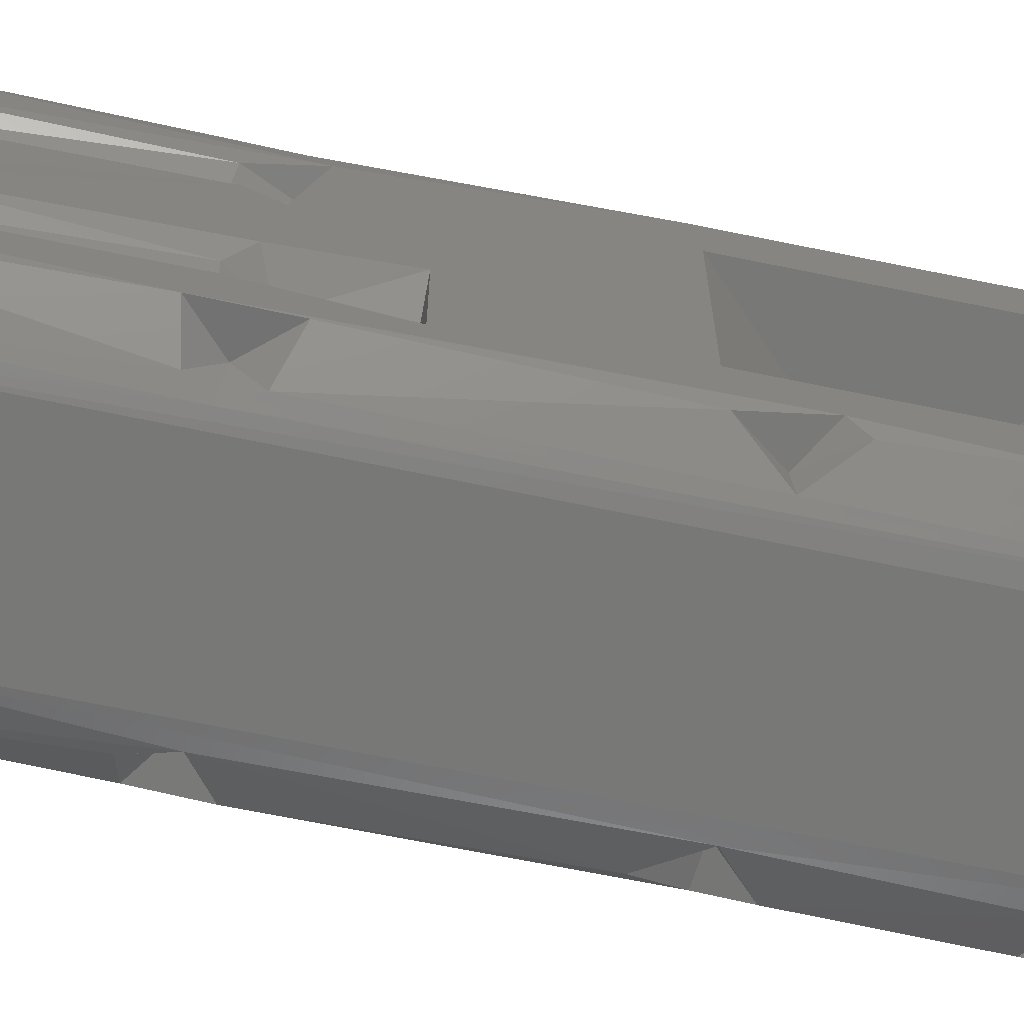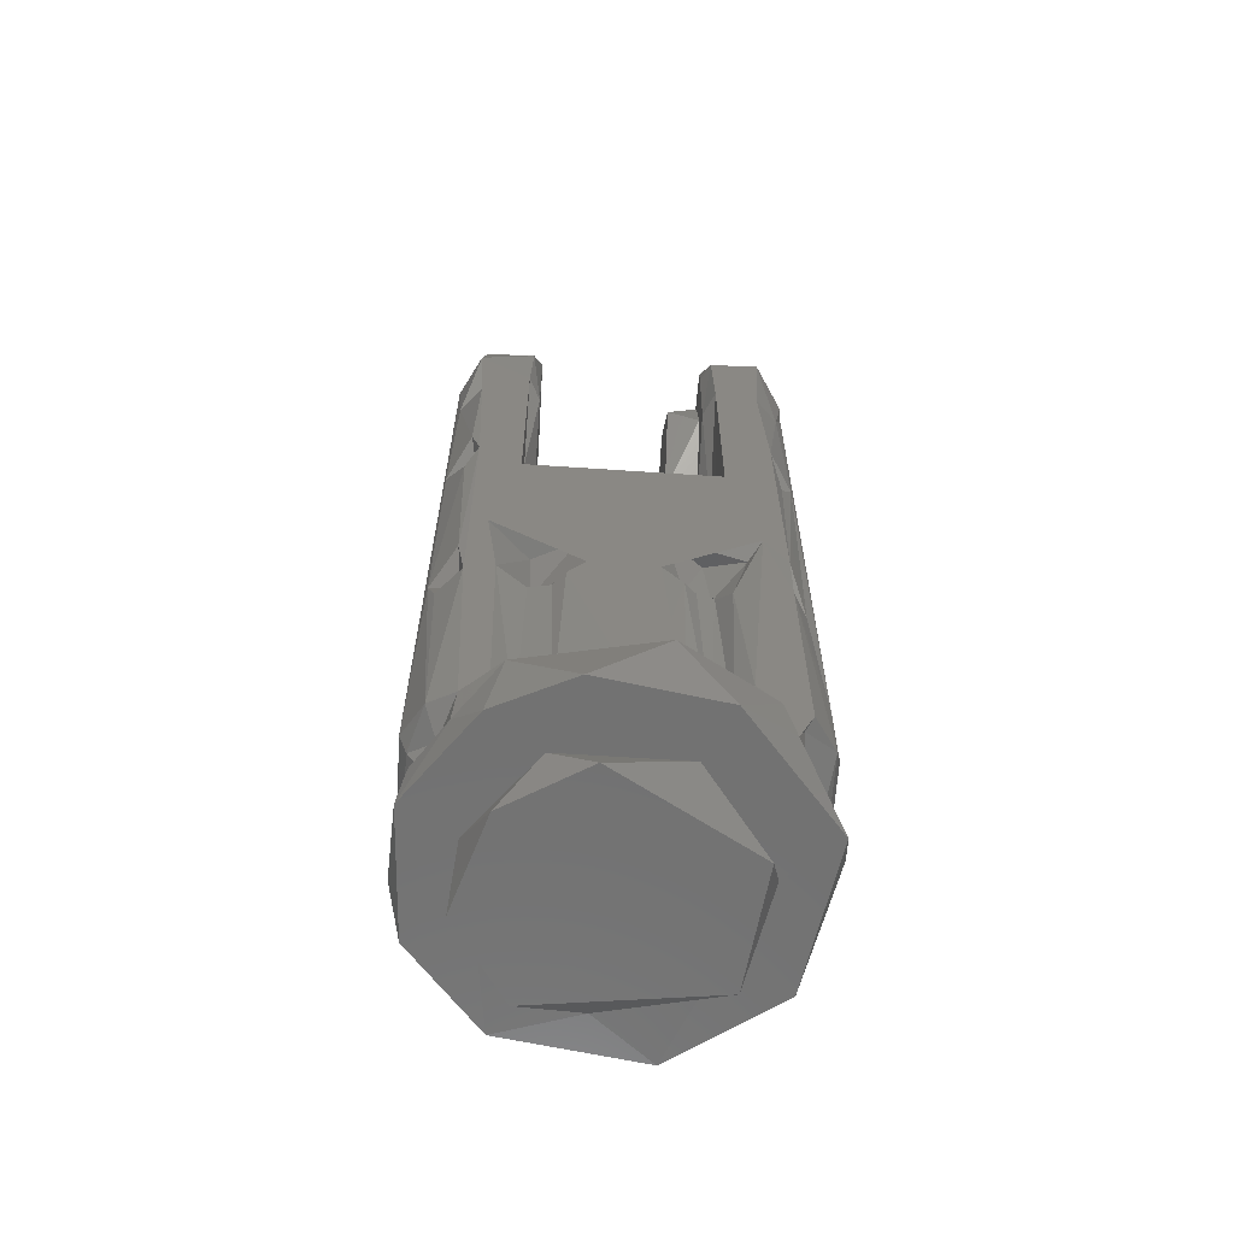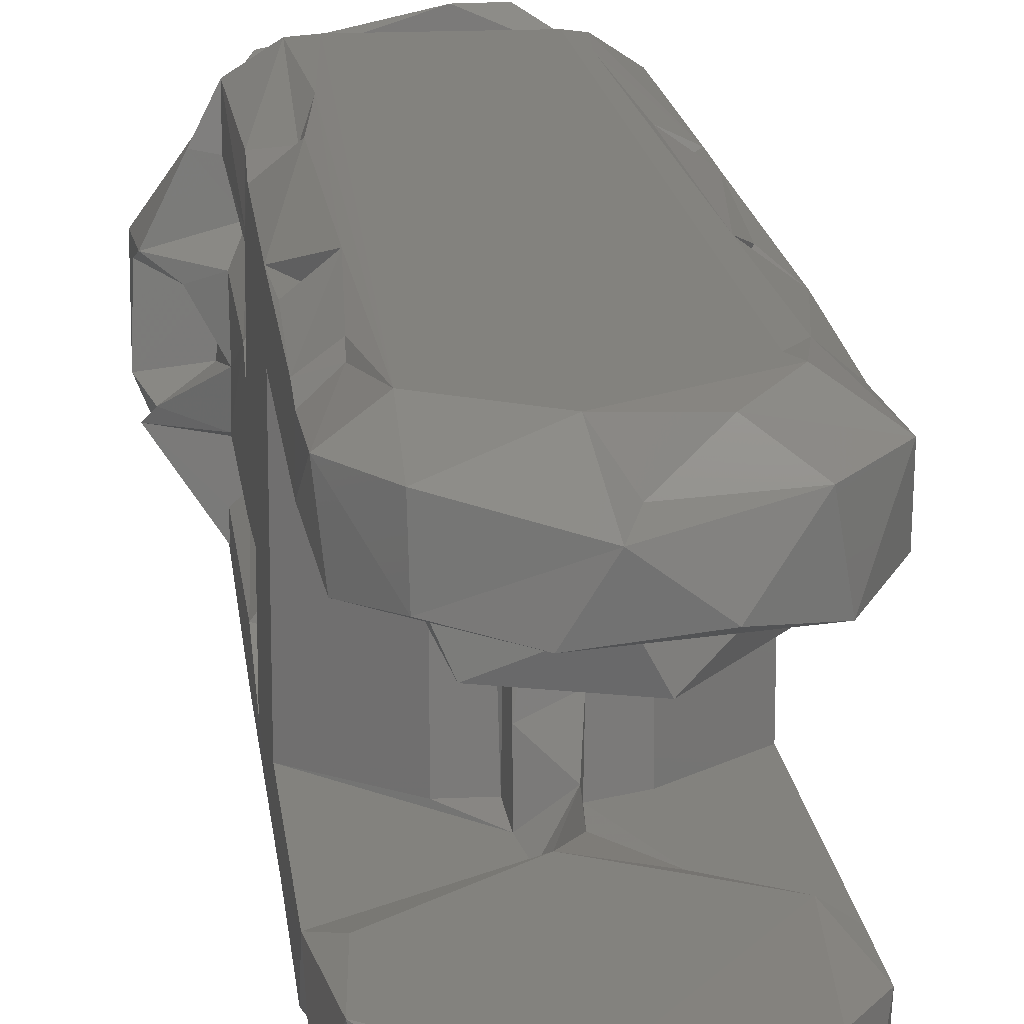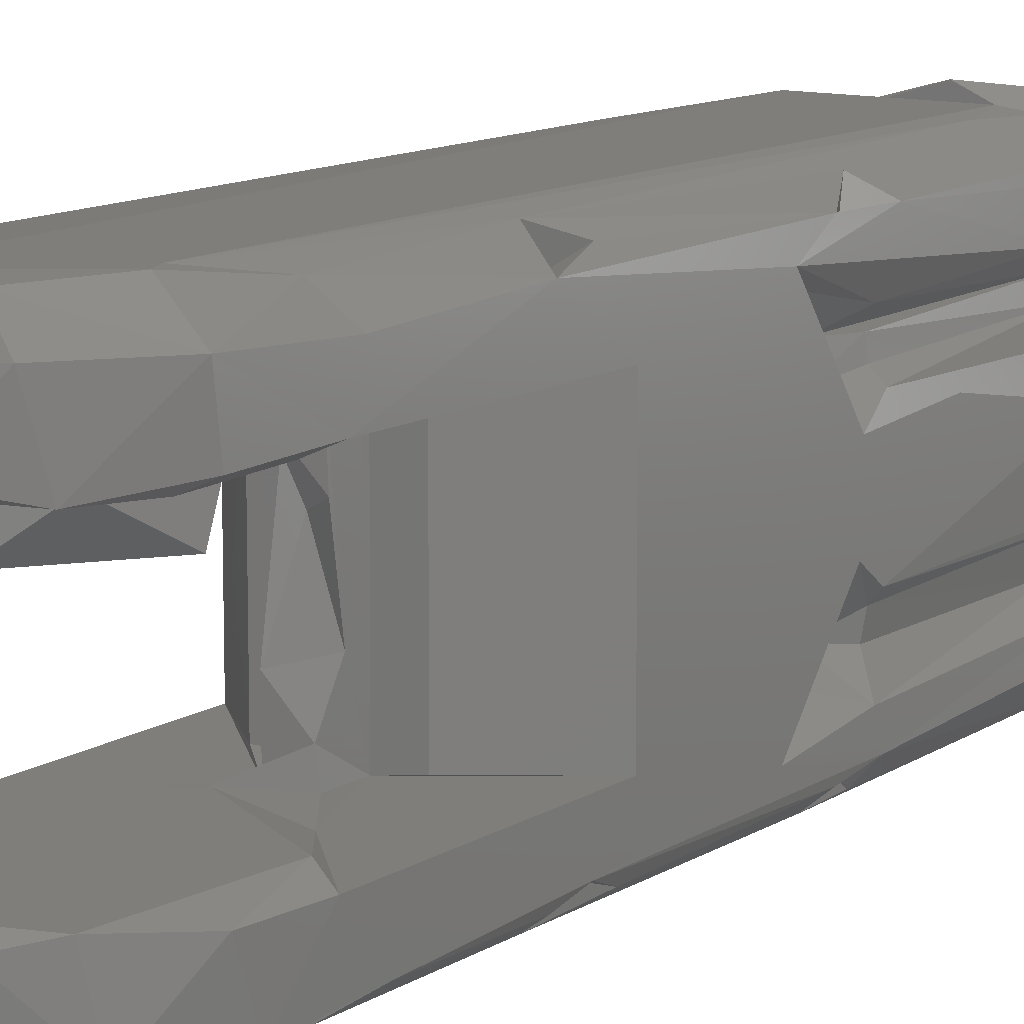
<metadata>
{"format":"stl","ext":"stl","renderer":"f3d","projection":"perspective","resolution":1024,"background":"white","views":[{"elev":-70.7,"azim":78.5,"up":"+Z"},{"elev":-63.3,"azim":-93.9,"up":"+Y"},{"elev":16.8,"azim":173.7,"up":"+Z"},{"elev":11.6,"azim":-145.7,"up":"+Z"}]}
</metadata>
<code>
# stl→obj: 252 verts, 500 faces
v -0.01786 -0.323 0.04564
v -0.04848 -0.323 -0.007302
v -0.03003 -0.323 -0.03766
v 0.02949 -0.323 0.03988
v 0.03847 -0.323 -0.02918
v 0.04872 -0.3108 -0.004694
v 0.007304 -0.323 -0.04936
v -0.03121 -0.001704 0.02
v -0.008902 -0.03268 0.01998
v -0.03074 -0.007579 0.03315
v 0.0274 -0.01484 0.02
v -0.007569 0.03035 0.02
v 0.02483 0.01906 0.01993
v 0.03107 0.0119 0.03352
v 0.02853 -0.02285 0.03183
v -0.04316 -0.31 0.02235
v -0.01049 -0.03033 0.0333
v -0.02443 0.02108 0.03334
v -0.0003193 0.0315 0.03343
v -0.003326 -0.31 0.04946
v 0.03869 -0.31 0.03008
v 0.02774 -0.31 -0.04029
v -0.01176 -0.31 -0.04711
v -0.04312 -0.31 -0.02294
v 0.004957 -0.04785 -0.03797
v 0.002187 -0.04369 -0.03349
v -0.005187 -0.06497 -0.02931
v 0.007027 -0.07468 0.03787
v 0.001982 -0.07278 0.01135
v 0.004587 -0.06461 0.02957
v -0.007046 -0.06742 0.01571
v -0.006945 -0.07202 -0.01346
v 0.006982 -0.06504 -0.01729
v -0.05599 -0.31 -0.04171
v 0.03871 -0.31 0.05872
v 0.06802 -0.31 0.01807
v -0.01971 -0.31 0.06857
v 0.02673 -0.31 -0.0639
v 0.05983 -0.31 -0.0361
v -0.06961 -0.3098 -0.01315
v -0.06262 -0.31 0.03225
v -0.02237 -0.31 -0.06662
v -0.007 -0.06631 0.03799
v -0.0006215 -0.04454 0.03323
v 0.006924 -0.06506 -0.038
v -0.006345 -0.06517 -0.03836
v -0.008622 0.03657 -0.06692
v -0.0004929 0.04117 -0.0551
v 0.01998 0.02948 -0.06799
v 0.02487 -0.2885 -0.06308
v -0.02605 -0.2861 -0.06506
v 0.03257 -0.2829 -0.06668
v 0.04744 -0.0238 -0.03827
v 0.04018 -0.0105 -0.0335
v 0.007554 -0.07896 -0.03627
v 0.02051 -0.07901 -0.0362
v 0.02051 -0.079 0.03799
v 0.00967 -0.079 0.03615
v 0.04609 -0.2858 -0.05804
v 0.03144 -0.1942 -0.06702
v 0.0354 -0.1852 -0.06521
v 0.03598 -0.1929 -0.0551
v 0.03608 -0.2007 -0.06476
v -0.02743 -0.2783 -0.068
v 0.02709 -0.2775 -0.068
v 0.03509 -0.09093 -0.06541
v 0.03437 -0.02596 -0.06583
v 0.04567 -0.07875 -0.05823
v -0.0373 -0.01827 0.03351
v 0.01345 0.05062 0.03502
v 0.04489 0.0192 0.03468
v -0.03398 0.03827 0.03437
v -0.03968 0.01662 0.0335
v -0.007717 -0.07891 0.03799
v -0.007489 -0.07876 -0.03801
v -0.009533 -0.05106 0.03785
v -0.0205 -0.079 -0.03596
v -0.02051 -0.07901 0.03799
v -0.03441 0.03668 -0.03385
v -0.03943 -0.01853 -0.03349
v 0.007909 0.04994 -0.03357
v -0.04695 0.01284 -0.0372
v 0.04335 0.02456 -0.03353
v -0.02156 0.04708 -0.03703
v 0.02867 0.04268 -0.03754
v 0.01207 0.05098 -0.05504
v -0.04637 -0.07937 -0.0579
v -0.03473 -0.02342 -0.06558
v -0.03254 -0.09021 -0.06675
v -0.03588 -0.09069 -0.05505
v -0.04453 -0.1045 -0.05921
v -0.02648 0.01653 -0.068
v -0.03877 0.03383 -0.05722
v 0.04501 -0.02235 -0.05567
v 0.03254 0.00759 -0.06682
v -0.04744 0.005352 -0.05875
v 0.0264 0.004131 -0.068
v -0.03389 -0.1878 -0.06628
v -0.04317 -0.2851 -0.05999
v -0.03814 -0.2001 -0.06325
v -0.03201 -0.289 -0.05581
v -0.02464 -0.2969 -0.05781
v 0.02998 -0.2981 -0.05479
v 0.04749 -0.106 -0.03796
v 0.005344 -0.04873 0.038
v 0.04741 -0.0218 0.03811
v 0.0475 -0.284 0.04022
v 0.04199 -0.2839 0.02551
v 0.04288 -0.2805 0.0358
v 0.04438 -0.1981 -0.02253
v 0.04256 -0.2839 -0.02524
v 0.04117 -0.1976 -0.03207
v 0.0475 -0.284 -0.04124
v 0.04265 -0.2818 -0.03613
v 0.04729 -0.2034 -0.05631
v 0.04711 -0.1804 -0.05648
v 0.0459 -0.1048 -0.05819
v 0.03587 -0.09198 -0.05591
v 0.04723 -0.03546 -0.05716
v -0.01428 0.05197 0.03857
v -0.0413 -0.284 -0.03314
v -0.04165 -0.1982 -0.03229
v -0.0474 -0.1944 -0.04324
v -0.04524 -0.2793 -0.02173
v -0.0475 -0.1968 -0.01945
v -0.04312 -0.1983 -0.02417
v -0.04155 -0.198 0.03109
v -0.04213 -0.2828 0.03377
v -0.03487 -0.1866 0.03098
v -0.044 -0.1978 0.03715
v -0.04683 -0.1981 0.02047
v -0.04261 -0.2841 0.02648
v -0.04273 -0.1977 0.02489
v -0.04982 -0.284 0.04772
v -0.0489 -0.284 0.005272
v -0.04747 -0.2692 0.04029
v 0.06835 -0.299 -0.01291
v 0.04756 -0.299 -0.05049
v 0.01169 -0.299 -0.06873
v -0.04586 -0.2988 -0.05161
v -0.02826 -0.299 -0.0637
v -0.05902 -0.284 -0.03641
v -0.04723 -0.299 0.05176
v -0.004836 -0.299 0.0704
v 0.04584 -0.2966 0.05266
v 0.0675 -0.2991 0.01383
v -0.04746 0.01389 0.03727
v -0.04749 -0.106 -0.03801
v -0.0213 -0.04367 -0.038
v -0.01338 0.05095 -0.05526
v 0.03699 0.03602 -0.0576
v 0.04751 0.007757 -0.0571
v -0.03643 -0.02331 -0.05507
v -0.04747 -0.0299 -0.05682
v -0.0475 -0.09188 -0.05444
v -0.03587 -0.1901 -0.05498
v -0.04694 -0.18 -0.0568
v -0.04753 -0.1981 -0.05401
v 0.04749 -0.106 0.03817
v 0.04654 -0.186 0.05502
v 0.03588 -0.1934 0.06121
v 0.04607 -0.2043 0.05804
v 0.05521 -0.284 0.04183
v 0.06643 -0.284 0.01888
v 0.05708 -0.2741 0.01343
v 0.04655 -0.1987 0.03937
v 0.04112 -0.2003 0.03013
v 0.03985 -0.1859 0.04278
v 0.0475 -0.1806 0.04718
v 0.03439 -0.1874 0.02638
v 0.03506 -0.16 0.03337
v 0.04566 -0.1572 0.01194
v 0.0475 -0.188 0.0126
v 0.0475 -0.1973 0.0197
v 0.0475 -0.2652 0.01838
v 0.04726 -0.264 -0.003089
v 0.04802 -0.299 0.007487
v 0.0634 -0.2798 -0.01588
v 0.04916 -0.2991 -0.01078
v 0.06684 -0.284 -0.02074
v 0.0475 -0.2676 -0.01904
v 0.03629 -0.1865 -0.02229
v 0.03655 -0.1854 -0.03925
v 0.04746 -0.1917 -0.0157
v 0.0475 -0.1598 -0.01233
v 0.03304 -0.1602 -0.03187
v 0.0475 -0.1599 -0.04774
v 0.0473 -0.1978 -0.0404
v 0.04751 -0.284 -0.05017
v 0.0475 -0.08414 -0.05331
v 0.0389 -0.0223 0.06122
v 0.04748 -0.02995 0.05686
v 0.04749 -0.01647 0.055
v 0.003608 0.05376 0.0522
v -0.0475 -0.284 -0.04085
v -0.03461 -0.1615 -0.0323
v -0.03308 -0.1883 -0.03111
v -0.04232 -0.16 -0.0155
v -0.0475 -0.1582 -0.04772
v -0.0475 -0.1873 -0.01258
v -0.0475 -0.2812 -0.01857
v -0.0475 -0.2811 0.01885
v -0.03488 -0.16 0.0288
v -0.03689 -0.1839 0.0214
v -0.0455 -0.16 0.0146
v -0.04073 -0.1654 0.04406
v -0.0475 -0.1881 0.0127
v -0.0475 -0.1614 0.04906
v -0.04774 -0.2848 -0.05028
v -0.06926 -0.284 0.01386
v 0.04278 -0.299 0.05531
v 0.02253 -0.2964 0.05802
v -0.0384 -0.2976 0.05471
v -0.04192 -0.2862 0.05497
v -0.0475 -0.07971 0.05686
v -0.04117 -0.101 0.06042
v -0.03546 -0.09253 0.05502
v -0.04744 -0.01891 0.03805
v -0.04749 -0.106 0.03799
v -0.04747 -0.01532 -0.03808
v 0.04742 -0.1088 0.05702
v 0.0474 -0.2855 0.05715
v -0.02973 0.04235 0.0573
v -0.0009241 0.04146 0.05518
v 0.03379 0.0385 0.03751
v -0.04731 0.01636 0.05685
v 0.007694 0.03604 0.068
v -0.0474 -0.2015 0.05713
v -0.04684 -0.2853 0.05755
v -0.04698 -0.1769 0.05754
v -0.03888 -0.1921 0.05524
v 0.03358 -0.2838 0.06635
v 0.03543 -0.1815 0.06519
v 0.0465 -0.0792 0.05775
v 0.03655 -0.09271 0.05502
v 0.03824 -0.0313 0.06332
v 0.0473 0.01614 0.05715
v 0.03426 0.03748 0.05755
v -0.03444 -0.285 0.06583
v -0.03721 -0.02085 0.06369
v -0.04737 -0.02387 0.05455
v -0.03637 -0.1979 0.0629
v 0.03498 -0.08495 0.06548
v -0.01601 0.0345 0.06685
v -0.03483 -0.08677 0.06557
v 0.03097 -0.2163 0.06716
v 0.02556 -0.2784 0.068
v 0.03395 0.01205 0.06593
v -0.03098 0.0107 0.06798
v -0.03185 -0.2583 0.06684
v -0.02722 -0.2778 0.068
v -0.02806 0.004308 0.068
f 1 2 3
f 4 5 6
f 4 7 5
f 4 1 3
f 4 3 7
f 8 9 10
f 11 9 8
f 12 11 8
f 13 14 11
f 13 11 12
f 11 15 9
f 16 2 1
f 15 17 9
f 17 10 9
f 18 19 12
f 19 14 13
f 18 12 8
f 19 13 12
f 10 18 8
f 20 16 1
f 20 1 4
f 21 20 4
f 21 4 6
f 22 6 5
f 22 5 7
f 23 22 7
f 23 7 3
f 24 23 3
f 24 3 2
f 16 24 2
f 14 15 11
f 25 26 27
f 28 29 30
f 29 31 30
f 32 29 33
f 33 27 32
f 29 28 33
f 24 34 23
f 35 21 36
f 35 20 21
f 37 20 35
f 22 38 39
f 40 34 24
f 40 24 16
f 6 22 39
f 41 40 16
f 6 39 36
f 23 38 22
f 23 42 38
f 21 6 36
f 37 16 20
f 41 16 37
f 34 42 23
f 31 43 30
f 30 43 44
f 45 27 33
f 29 32 31
f 46 27 26
f 47 48 49
f 50 51 52
f 26 53 54
f 55 56 45
f 27 45 25
f 56 55 57
f 57 55 58
f 28 45 33
f 28 57 58
f 28 58 55
f 59 50 52
f 60 61 62
f 62 63 60
f 52 64 65
f 65 60 52
f 66 60 67
f 66 67 68
f 69 10 17
f 69 17 44
f 14 70 71
f 19 70 14
f 14 71 15
f 19 72 70
f 18 72 19
f 73 72 18
f 73 18 10
f 44 17 15
f 69 73 10
f 74 32 75
f 76 44 43
f 75 77 74
f 74 77 78
f 27 46 75
f 32 27 75
f 43 31 32
f 79 80 81
f 79 82 80
f 83 26 54
f 80 83 81
f 80 26 83
f 81 84 79
f 83 85 81
f 49 48 86
f 87 88 89
f 90 87 89
f 90 89 91
f 47 92 93
f 94 67 95
f 93 92 96
f 49 97 47
f 47 97 92
f 89 88 92
f 92 88 96
f 97 65 64
f 49 95 97
f 92 97 64
f 98 64 99
f 64 52 51
f 100 98 99
f 51 101 99
f 101 51 102
f 50 102 51
f 102 50 103
f 45 56 104
f 45 28 55
f 28 30 105
f 30 44 105
f 105 44 15
f 106 105 15
f 107 108 109
f 110 111 112
f 111 113 114
f 112 111 114
f 59 52 63
f 115 59 63
f 62 115 63
f 116 61 117
f 118 117 66
f 118 66 68
f 119 67 94
f 95 67 60
f 61 60 66
f 65 97 95
f 52 60 63
f 60 65 95
f 70 72 120
f 121 122 123
f 124 125 126
f 127 128 129
f 129 128 130
f 131 132 133
f 133 132 127
f 132 134 128
f 135 134 132
f 127 132 128
f 134 136 128
f 130 128 136
f 122 121 126
f 126 135 124
f 121 135 126
f 137 36 39
f 138 39 38
f 139 138 38
f 139 38 42
f 140 141 42
f 140 42 34
f 142 140 34
f 143 41 37
f 35 144 37
f 145 35 36
f 137 146 36
f 147 73 69
f 76 69 44
f 32 74 43
f 75 148 77
f 149 46 26
f 80 149 26
f 86 48 150
f 86 151 49
f 49 152 95
f 49 152 151
f 150 48 47
f 93 150 47
f 153 96 88
f 154 88 87
f 153 88 154
f 90 91 155
f 156 157 98
f 156 98 100
f 156 100 158
f 91 89 98
f 89 92 64
f 89 64 98
f 64 51 99
f 59 103 50
f 102 103 140
f 26 25 53
f 54 53 83
f 53 25 45
f 104 53 45
f 104 56 57
f 104 57 159
f 57 28 105
f 106 57 105
f 159 57 106
f 71 106 15
f 160 161 162
f 36 163 145
f 164 36 146
f 165 164 146
f 163 36 164
f 108 107 163
f 108 163 164
f 166 167 168
f 169 166 168
f 170 168 167
f 169 168 171
f 171 170 172
f 168 170 171
f 170 173 172
f 167 173 170
f 167 174 173
f 167 109 108
f 166 109 167
f 166 107 109
f 174 167 108
f 175 164 165
f 108 175 174
f 175 165 176
f 165 177 176
f 178 176 179
f 137 178 179
f 178 180 181
f 110 112 182
f 112 183 182
f 184 110 182
f 185 186 187
f 187 186 183
f 187 183 188
f 186 182 183
f 186 185 182
f 184 182 185
f 188 183 112
f 181 111 110
f 180 111 181
f 110 184 181
f 188 112 114
f 113 111 180
f 188 114 113
f 180 39 189
f 113 180 189
f 178 137 39
f 180 178 39
f 189 39 138
f 115 138 59
f 115 189 138
f 61 116 62
f 66 117 61
f 116 117 190
f 68 119 190
f 67 119 68
f 95 152 94
f 191 192 193
f 147 72 73
f 120 194 70
f 121 123 195
f 196 197 198
f 199 123 196
f 199 196 198
f 123 197 196
f 197 200 198
f 123 122 197
f 122 126 197
f 125 200 126
f 126 200 197
f 201 125 135
f 125 124 135
f 132 131 135
f 131 202 135
f 203 204 129
f 203 205 204
f 206 205 203
f 204 205 207
f 203 129 206
f 208 205 206
f 131 204 207
f 133 127 204
f 130 208 206
f 127 129 204
f 130 206 129
f 131 133 204
f 142 135 121
f 142 121 195
f 142 195 209
f 142 210 135
f 210 134 135
f 142 40 210
f 210 41 134
f 40 41 210
f 141 139 42
f 40 142 34
f 143 37 144
f 211 35 145
f 145 212 143
f 143 213 214
f 144 211 143
f 35 211 144
f 215 216 217
f 76 218 69
f 69 218 147
f 78 219 218
f 43 74 76
f 74 78 76
f 76 78 218
f 148 219 78
f 77 148 78
f 75 149 148
f 46 149 75
f 220 149 80
f 82 220 80
f 79 93 82
f 81 150 84
f 83 151 85
f 87 155 154
f 91 157 155
f 157 158 155
f 98 157 91
f 99 209 158
f 100 99 158
f 138 139 141
f 138 141 140
f 212 213 143
f 160 169 221
f 162 169 160
f 222 169 162
f 169 107 166
f 171 172 169
f 173 169 172
f 173 185 169
f 108 164 175
f 165 146 177
f 137 179 177
f 137 177 146
f 59 138 103
f 190 115 116
f 116 115 62
f 117 118 190
f 118 68 190
f 223 224 194
f 223 194 120
f 71 70 225
f 226 72 147
f 194 224 227
f 199 198 200
f 200 125 207
f 202 201 135
f 207 202 131
f 205 208 207
f 130 136 208
f 134 143 136
f 41 143 134
f 140 142 209
f 140 209 101
f 143 211 145
f 228 143 229
f 143 214 229
f 148 149 220
f 93 79 84
f 81 86 150
f 86 85 151
f 86 81 85
f 83 152 151
f 96 82 93
f 93 84 150
f 153 154 96
f 155 87 90
f 157 156 158
f 101 209 99
f 102 140 101
f 103 138 140
f 230 228 231
f 212 214 213
f 232 212 222
f 145 222 212
f 233 160 221
f 221 234 235
f 191 236 192
f 104 187 190
f 159 169 185
f 159 185 187
f 159 187 104
f 53 104 190
f 176 177 179
f 188 189 115
f 163 222 145
f 187 188 115
f 221 169 159
f 221 159 106
f 53 94 152
f 181 176 178
f 83 53 152
f 187 115 190
f 174 176 181
f 174 175 176
f 173 181 184
f 173 174 181
f 237 106 71
f 237 193 106
f 53 119 94
f 119 53 190
f 106 192 221
f 192 106 193
f 163 107 222
f 188 113 189
f 169 222 107
f 185 173 184
f 237 191 193
f 72 223 120
f 194 225 70
f 194 238 225
f 237 71 225
f 72 226 223
f 238 237 225
f 229 214 239
f 240 226 241
f 240 241 215
f 215 230 216
f 220 82 96
f 220 96 154
f 208 215 219
f 202 207 125
f 230 215 208
f 226 147 218
f 228 230 208
f 148 220 155
f 195 158 209
f 241 226 218
f 199 148 155
f 228 208 136
f 199 219 148
f 158 199 155
f 201 202 125
f 123 199 158
f 228 136 143
f 241 218 215
f 220 154 155
f 195 123 158
f 215 218 219
f 208 219 199
f 207 199 200
f 207 208 199
f 228 242 231
f 239 214 212
f 162 161 232
f 160 233 161
f 234 243 235
f 192 234 221
f 244 224 223
f 227 238 194
f 217 245 215
f 239 212 232
f 246 247 232
f 232 222 162
f 233 246 161
f 246 232 161
f 233 243 221
f 235 243 221
f 243 234 192
f 243 192 236
f 248 243 236
f 191 248 236
f 191 237 248
f 244 226 249
f 226 240 249
f 223 226 244
f 227 224 244
f 248 237 238
f 242 245 230
f 231 242 230
f 228 250 242
f 242 250 245
f 228 239 250
f 228 229 239
f 250 239 251
f 240 215 245
f 216 245 217
f 216 230 245
f 251 239 247
f 239 232 247
f 248 246 243
f 243 246 233
f 246 248 247
f 238 227 248
f 249 227 244
f 245 252 240
f 240 252 249
f 250 252 245
f 250 251 252
f 252 251 247
f 227 249 252
f 227 247 248
f 227 252 247

</code>
